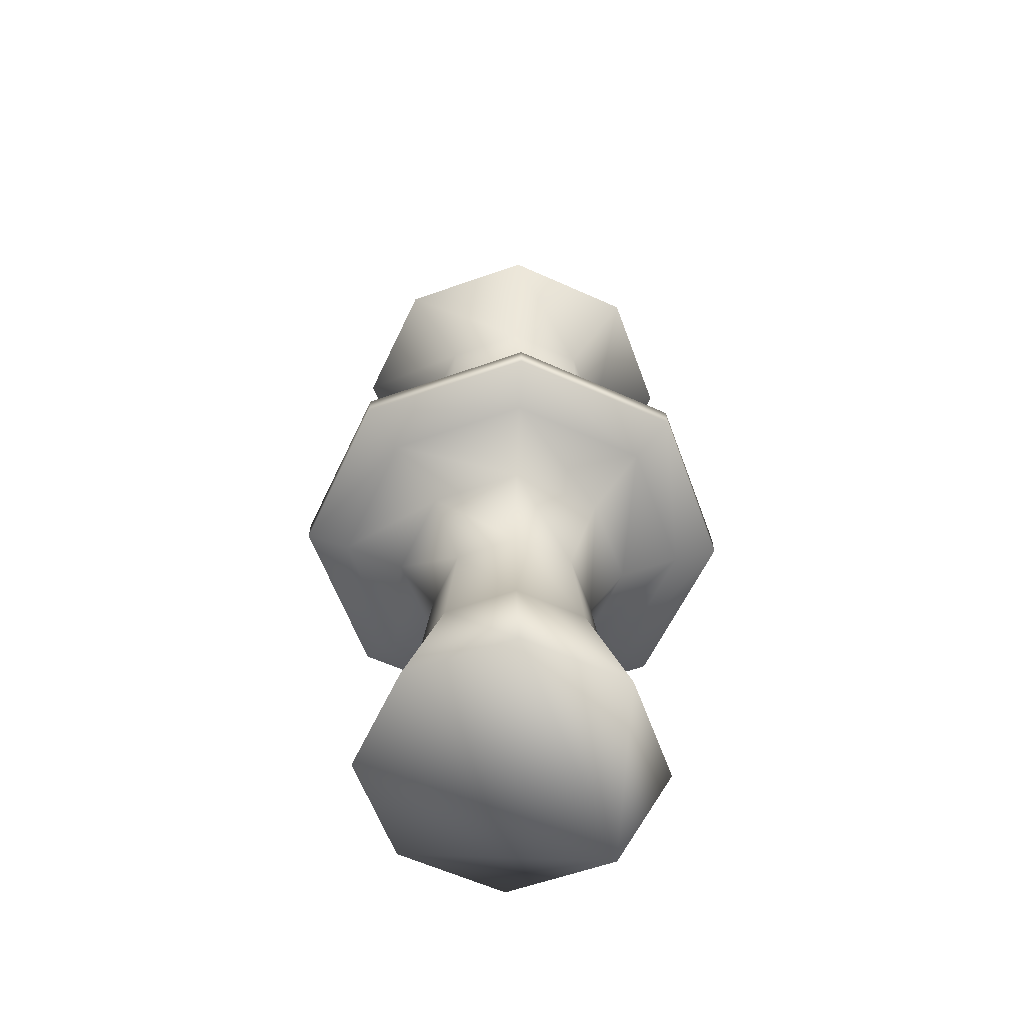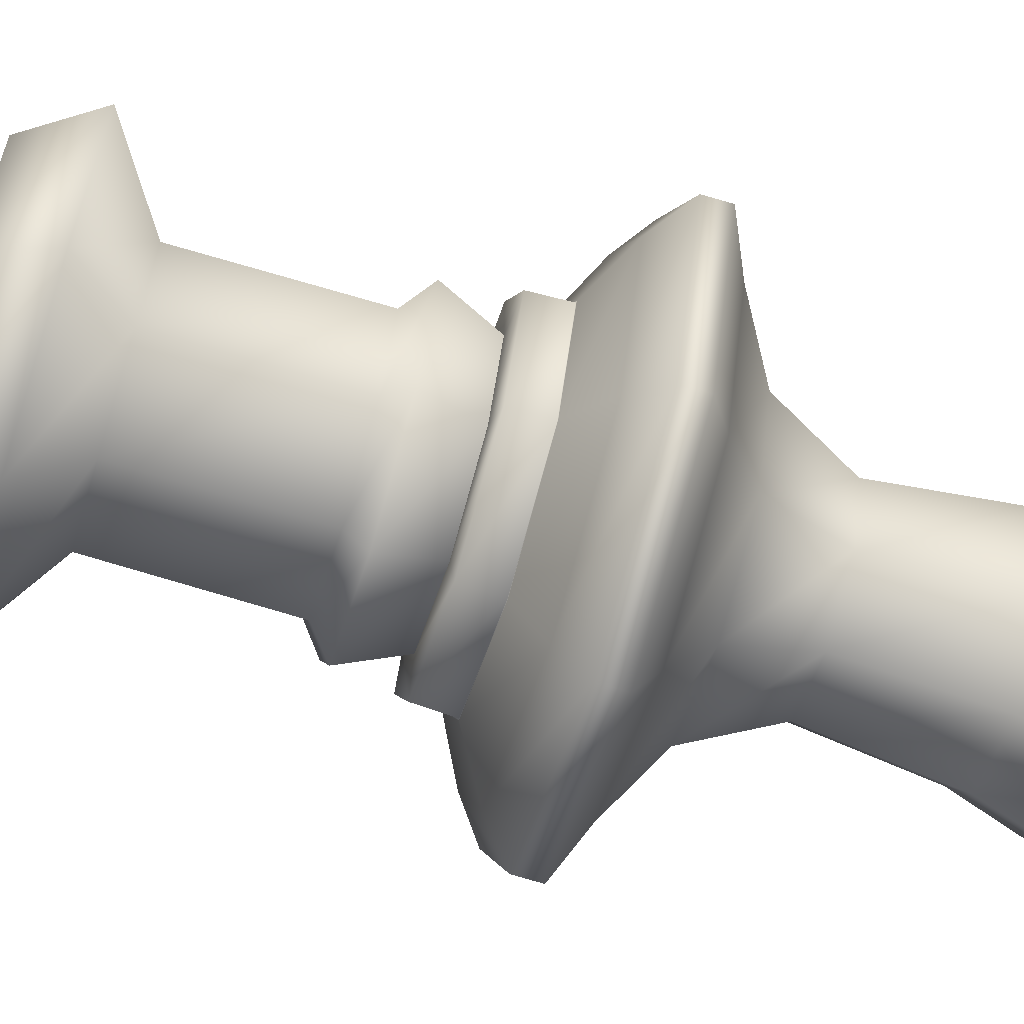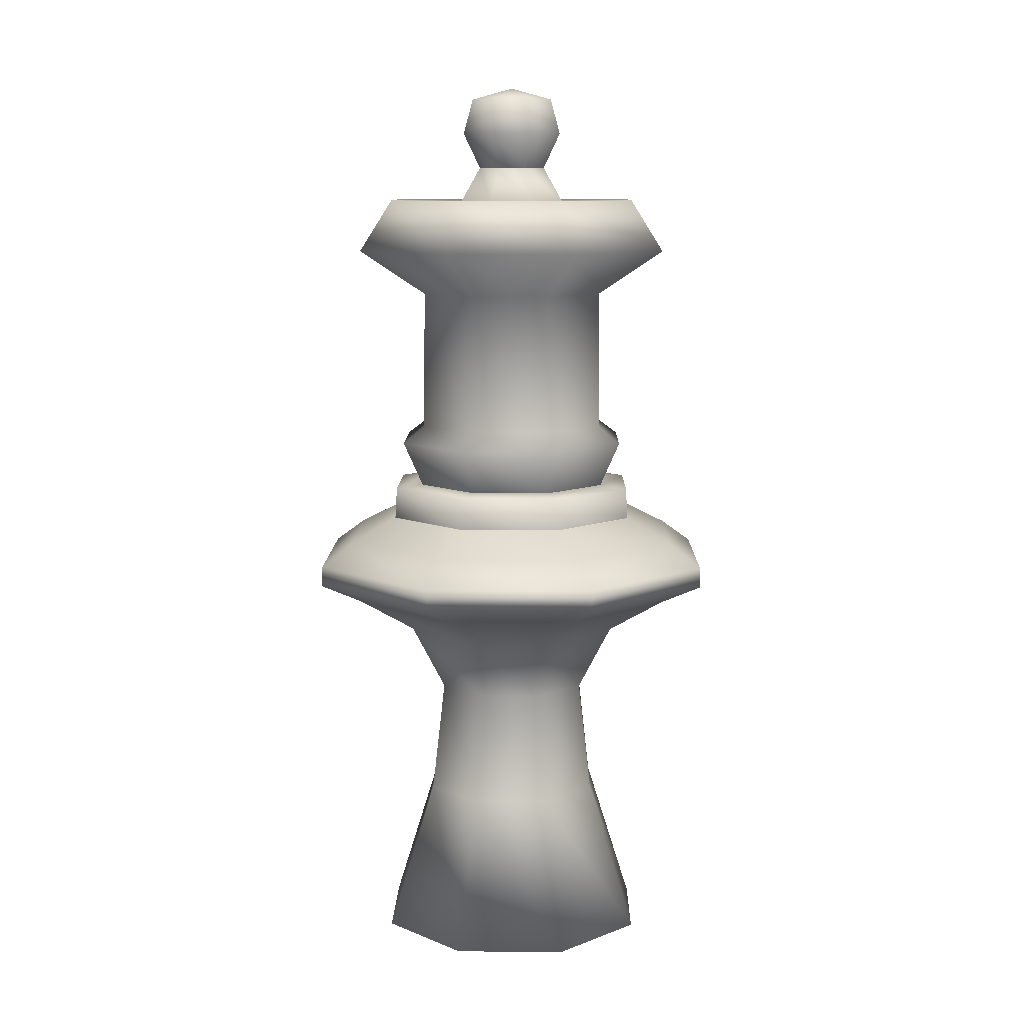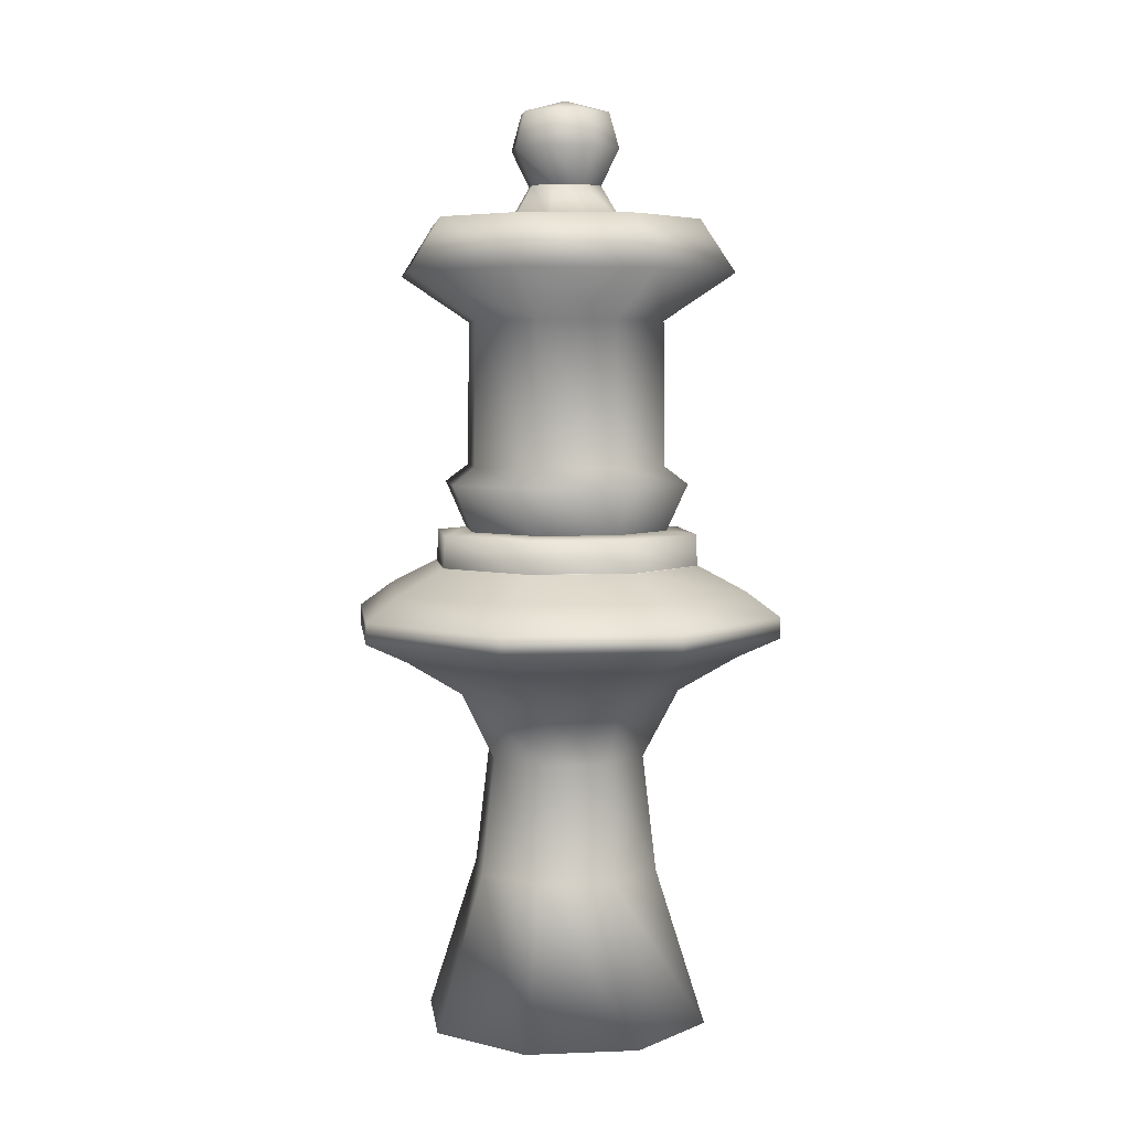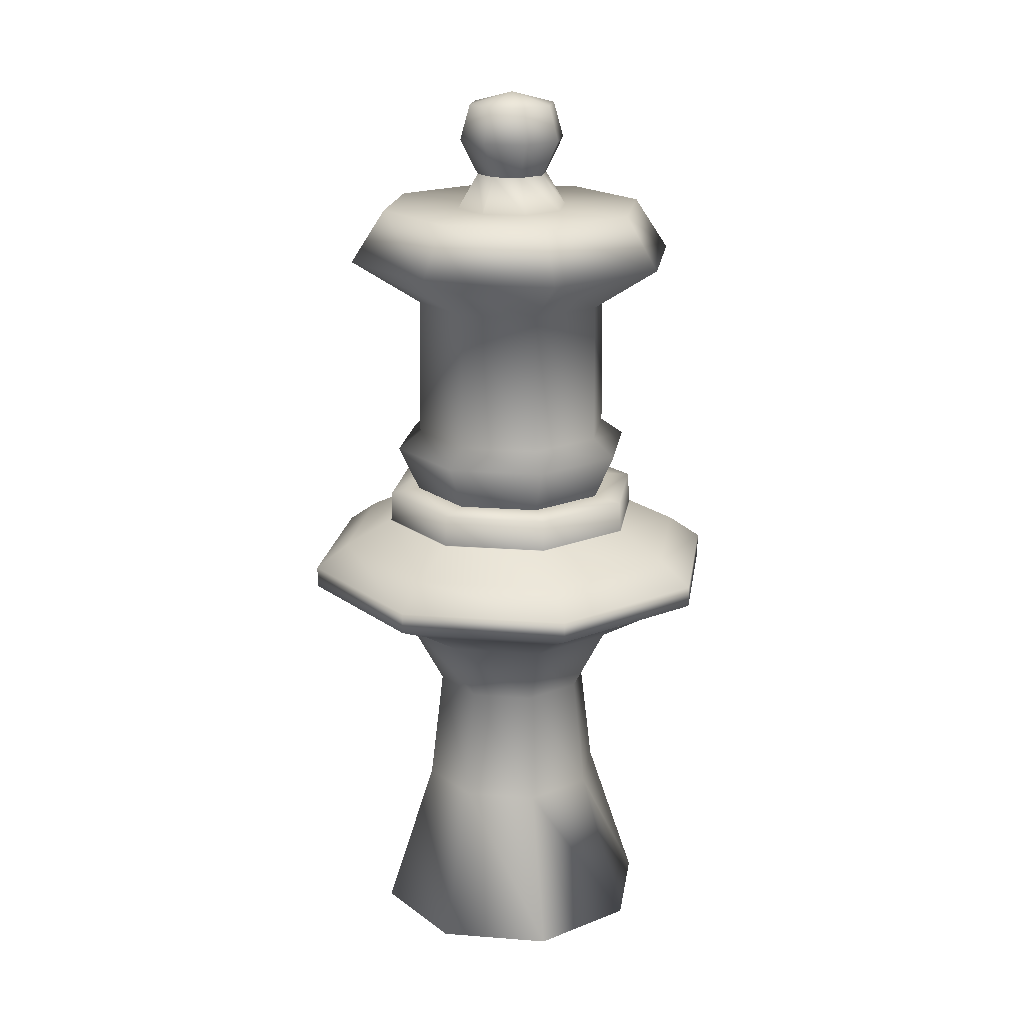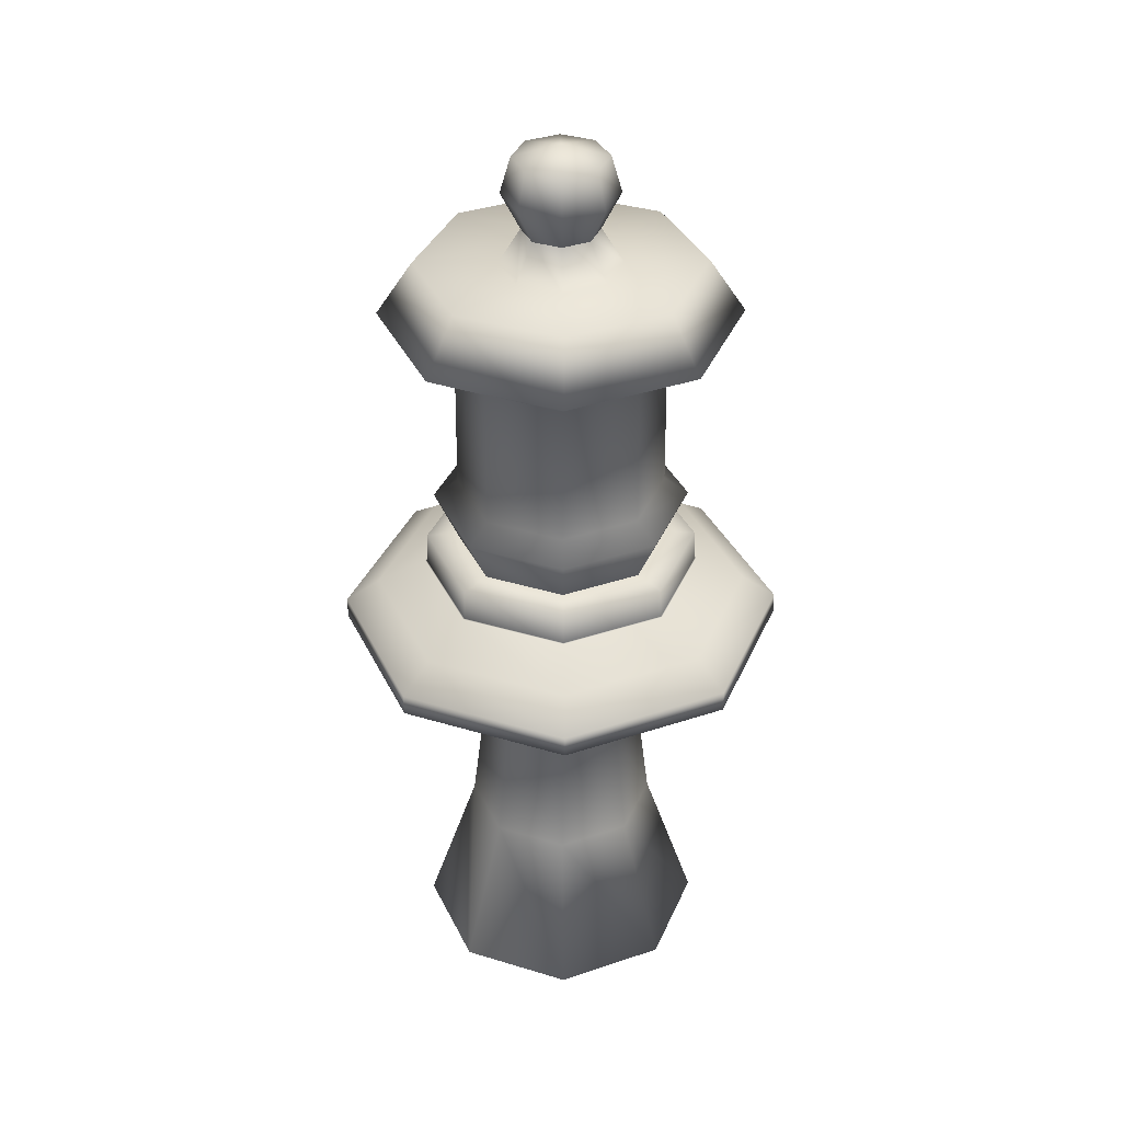
<metadata>
{"format":"obj","ext":"obj","renderer":"f3d","projection":"perspective","resolution":1024,"background":"white","views":[{"elev":-59.4,"azim":42.5,"up":"+Y"},{"elev":-68.8,"azim":-107.0,"up":"+Z"},{"elev":9.8,"azim":23.3,"up":"+Y"},{"elev":5.2,"azim":15.4,"up":"+Y"},{"elev":19.0,"azim":120.9,"up":"+Y"},{"elev":36.6,"azim":-91.0,"up":"+Y"}]}
</metadata>
<code>
v 0.1384 0.3898 0.2309
v 0.1655 0.3898 0.2962
v 0.09129 0.6397 0.2309
v 0.1322 0.6397 0.3296
v 0.0914 0.6531 0.2309
v 0.1322 0.6531 0.1322
v 0.1322 0.6397 0.1322
v 0.1188 0.6269 0.2309
v 0.1517 0.6269 0.3101
v 0.1322 0.6531 0.3295
v 0.1129 0.6684 0.2309
v 0.1474 0.6684 0.1474
v 0.1655 0.3898 0.1655
v 0.1691 0.6839 0.1691
v 0.1474 0.6684 0.3143
v 0.1436 0.6839 0.2309
v 0.1517 0.6269 0.1517
v 0.1564 0.6045 0.2309
v 0.1782 0.6045 0.2835
v 0.1214 0.8667 0.2309
v 0.1534 0.8667 0.3083
v 0.1437 0.9002 0.2309
v 0.1692 0.9002 0.1692
v 0.1534 0.8667 0.1534
v 0.1668 0.8373 0.2309
v 0.1855 0.8373 0.2762
v 0.2309 0.6531 0.0914
v 0.2309 0.6397 0.09129
v 0.2309 0.6397 0.3704
v 0.2309 0.6269 0.3429
v 0.2309 0.6684 0.1129
v 0.2309 0.6531 0.3703
v 0.2309 0.3898 0.1384
v 0.1705 0.4876 0.2309
v 0.1882 0.4876 0.1882
v 0.1698 0.6842 0.1698
v 0.1691 0.6839 0.2926
v 0.1445 0.6842 0.2309
v 0.1692 0.9002 0.2925
v 0.1938 0.8994 0.2309
v 0.2047 0.8994 0.2047
v 0.1698 0.6842 0.2919
v 0.1454 0.7039 0.2309
v 0.1705 0.7039 0.1705
v 0.1705 0.7039 0.2913
v 0.1642 0.7059 0.2309
v 0.1837 0.7059 0.1837
v 0.2309 0.6839 0.1436
v 0.2309 0.6684 0.3489
v 0.1508 0.7353 0.2309
v 0.1644 0.7059 0.2309
v 0.1838 0.7059 0.2779
v 0.1743 0.7353 0.2875
v 0.166 0.7465 0.2309
v 0.185 0.7465 0.185
v 0.1743 0.7353 0.1743
v 0.2309 0.6269 0.1188
v 0.1782 0.6045 0.1782
v 0.2309 0.6045 0.3053
v 0.2309 0.9002 0.1437
v 0.2309 0.8667 0.1214
v 0.1855 0.8373 0.1855
v 0.2309 0.8667 0.3404
v 0.2309 0.8373 0.295
v 0.1793 0.5612 0.2309
v 0.1944 0.5612 0.2673
v 0.1838 0.7059 0.1838
v 0.1837 0.7059 0.278
v 0.2309 0.4876 0.1705
v 0.2309 0.3898 0.3233
v 0.1882 0.4876 0.2735
v 0.185 0.7465 0.2768
v 0.2309 0.6842 0.1445
v 0.2309 0.6839 0.3182
v 0.2309 0.8994 0.1938
v 0.2309 0.9002 0.3181
v 0.2047 0.8994 0.257
v 0.2309 0.7039 0.1454
v 0.2309 0.6842 0.3172
v 0.2309 0.7059 0.1642
v 0.2309 0.7039 0.3163
v 0.1944 0.5612 0.1944
v 0.2309 0.7465 0.166
v 0.2309 0.7353 0.1508
v 0.2309 0.7059 0.2974
v 0.2309 0.7353 0.3109
v 0.2309 0.6045 0.1564
v 0.2309 0.5612 0.2824
v 0.2309 0.7059 0.1644
v 0.2309 0.7059 0.2976
v 0.2309 0.8373 0.1668
v 0.2309 0.7465 0.2958
v 0.2309 0.5612 0.1793
v 0.2309 0.4876 0.2912
v 0.2074 0.9217 0.2309
v 0.2142 0.9217 0.2142
v 0.1957 0.9445 0.2309
v 0.206 0.9445 0.2557
v 0.2023 0.9672 0.2309
v 0.2106 0.9672 0.2106
v 0.206 0.9445 0.206
v 0.2075 0.9215 0.2309
v 0.2143 0.9215 0.2474
v 0.2106 0.9672 0.2511
v 0.2309 0.975 0.2309
v 0.2309 0.9217 0.2074
v 0.2309 0.8994 0.2679
v 0.2142 0.9217 0.2475
v 0.2309 0.9672 0.2023
v 0.2309 0.9445 0.1957
v 0.2143 0.9215 0.2143
v 0.2309 0.9445 0.266
v 0.2309 0.9215 0.2542
v 0.2309 0.9672 0.2595
v 0.2309 0.9215 0.2075
v 0.2309 0.9217 0.2544
v 0.3295 0.6531 0.1322
v 0.3296 0.6397 0.1322
v 0.3143 0.6684 0.1474
v 0.2962 0.3898 0.1655
v 0.2926 0.6839 0.1691
v 0.3101 0.6269 0.1517
v 0.2925 0.9002 0.1692
v 0.3083 0.8667 0.1534
v 0.2735 0.4876 0.1882
v 0.2919 0.6842 0.1698
v 0.257 0.8994 0.2047
v 0.2913 0.7039 0.1705
v 0.278 0.7059 0.1837
v 0.2768 0.7465 0.185
v 0.2875 0.7353 0.1743
v 0.2835 0.6045 0.1782
v 0.2779 0.7059 0.1838
v 0.2762 0.8373 0.1855
v 0.2673 0.5612 0.1944
v 0.2475 0.9217 0.2142
v 0.2511 0.9672 0.2106
v 0.2557 0.9445 0.206
v 0.2474 0.9215 0.2143
v 0.2511 0.9672 0.2511
v 0.2595 0.9672 0.2309
v 0.2474 0.9215 0.2474
v 0.2475 0.9217 0.2475
v 0.257 0.8994 0.257
v 0.2557 0.9445 0.2557
v 0.2925 0.9002 0.2925
v 0.2673 0.5612 0.2673
v 0.2735 0.4876 0.2735
v 0.2962 0.3898 0.2962
v 0.2768 0.7465 0.2768
v 0.2762 0.8373 0.2762
v 0.2875 0.7353 0.2875
v 0.2779 0.7059 0.2779
v 0.278 0.7059 0.278
v 0.2913 0.7039 0.2913
v 0.2835 0.6045 0.2835
v 0.2919 0.6842 0.2919
v 0.2926 0.6839 0.2926
v 0.3083 0.8667 0.3083
v 0.3143 0.6684 0.3143
v 0.3101 0.6269 0.3101
v 0.3295 0.6531 0.3295
v 0.3296 0.6397 0.3296
v 0.266 0.9445 0.2309
v 0.2542 0.9215 0.2309
v 0.2544 0.9217 0.2309
v 0.2679 0.8994 0.2309
v 0.3181 0.9002 0.2309
v 0.3053 0.6045 0.2309
v 0.2824 0.5612 0.2309
v 0.2912 0.4876 0.2309
v 0.3233 0.3898 0.2309
v 0.3404 0.8667 0.2309
v 0.295 0.8373 0.2309
v 0.2958 0.7465 0.2309
v 0.3109 0.7353 0.2309
v 0.2974 0.7059 0.2309
v 0.2976 0.7059 0.2309
v 0.3163 0.7039 0.2309
v 0.3429 0.6269 0.2309
v 0.3172 0.6842 0.2309
v 0.3182 0.6839 0.2309
v 0.3489 0.6684 0.2309
v 0.3704 0.6397 0.2309
v 0.3703 0.6531 0.2309
f 120 172 33
f 172 149 33
f 149 70 33
f 70 2 33
f 2 1 33
f 1 13 33
f 180 184 163
f 185 184 118
f 184 185 162
f 163 184 162
f 185 118 117
f 183 185 117
f 185 183 160
f 162 185 160
f 183 117 119
f 182 183 119
f 180 163 161
f 118 184 122
f 184 180 122
f 168 173 124
f 180 161 169
f 173 159 174
f 183 182 158
f 160 183 158
f 182 119 121
f 181 182 121
f 173 168 146
f 159 173 146
f 168 124 123
f 182 181 157
f 158 182 157
f 181 121 126
f 179 181 126
f 181 179 155
f 157 181 155
f 179 126 128
f 178 179 128
f 172 120 171
f 177 176 152
f 175 176 131
f 169 161 156
f 180 169 132
f 122 180 132
f 169 156 170
f 179 178 154
f 155 179 154
f 178 128 129
f 177 178 129
f 178 177 153
f 154 178 153
f 177 152 153
f 177 129 133
f 176 177 133
f 131 176 133
f 176 175 150
f 152 176 150
f 175 131 130
f 174 175 130
f 174 159 151
f 175 174 151
f 150 175 151
f 174 130 134
f 173 174 134
f 124 173 134
f 172 171 148
f 149 172 148
f 171 120 125
f 170 171 125
f 168 123 167
f 171 170 147
f 148 171 147
f 170 156 147
f 170 125 135
f 169 170 135
f 132 169 135
f 168 167 144
f 146 168 144
f 167 123 127
f 141 164 138
f 167 127 166
f 164 145 165
f 164 141 140
f 145 164 140
f 141 138 137
f 167 166 143
f 144 167 143
f 166 127 136
f 165 166 136
f 166 165 142
f 143 166 142
f 165 145 142
f 165 136 139
f 164 165 139
f 138 164 139
f 161 163 29
f 163 162 32
f 29 163 32
f 162 160 49
f 32 162 49
f 161 29 30
f 156 161 30
f 151 159 63
f 160 158 74
f 49 160 74
f 159 146 76
f 63 159 76
f 158 157 79
f 74 158 79
f 157 155 81
f 79 157 81
f 153 152 86
f 156 30 59
f 147 156 59
f 155 154 90
f 81 155 90
f 154 153 85
f 90 154 85
f 153 86 85
f 152 150 92
f 86 152 92
f 151 63 64
f 150 151 64
f 92 150 64
f 149 148 94
f 70 149 94
f 148 147 88
f 94 148 88
f 147 59 88
f 146 144 107
f 76 146 107
f 142 145 112
f 145 140 114
f 112 145 114
f 144 143 116
f 107 144 116
f 143 142 113
f 116 143 113
f 142 112 113
f 141 137 105
f 140 141 105
f 114 140 105
f 138 139 115
f 139 136 106
f 115 139 106
f 105 137 109
f 138 115 110
f 137 138 110
f 109 137 110
f 136 127 75
f 106 136 75
f 132 135 93
f 135 125 69
f 93 135 69
f 124 134 91
f 134 130 83
f 91 134 83
f 131 133 89
f 89 133 80
f 133 129 80
f 132 93 87
f 122 132 87
f 131 89 84
f 130 131 84
f 83 130 84
f 129 128 78
f 80 129 78
f 128 126 73
f 78 128 73
f 127 123 60
f 75 127 60
f 73 126 48
f 126 121 48
f 125 120 33
f 69 125 33
f 124 91 61
f 123 124 61
f 60 123 61
f 122 87 57
f 118 122 57
f 48 121 31
f 121 119 31
f 119 117 27
f 31 119 27
f 118 57 28
f 117 118 28
f 27 117 28
f 116 113 103
f 110 115 111
f 107 116 108
f 116 103 108
f 115 106 96
f 111 115 96
f 112 114 104
f 114 105 104
f 105 109 100
f 108 103 102
f 111 96 95
f 102 111 95
f 108 102 95
f 113 112 98
f 103 113 98
f 112 104 98
f 111 102 101
f 110 111 101
f 109 110 101
f 100 109 101
f 76 107 77
f 108 95 77
f 107 108 77
f 106 75 41
f 96 106 41
f 98 104 99
f 105 100 99
f 104 105 99
f 103 98 97
f 102 103 97
f 101 102 97
f 100 101 97
f 99 100 97
f 98 99 97
f 94 88 66
f 87 93 82
f 96 41 40
f 95 96 40
f 77 95 40
f 70 94 71
f 94 66 71
f 93 69 35
f 82 93 35
f 92 64 26
f 61 91 62
f 86 92 72
f 92 26 72
f 91 83 55
f 62 91 55
f 90 85 52
f 84 89 67
f 90 52 68
f 81 90 68
f 67 89 47
f 89 80 47
f 71 66 65
f 88 59 19
f 66 88 19
f 87 82 58
f 57 87 58
f 82 65 58
f 86 72 53
f 85 86 53
f 52 85 53
f 84 67 56
f 83 84 56
f 55 83 56
f 82 35 34
f 65 82 34
f 71 65 34
f 81 68 45
f 79 81 45
f 80 78 44
f 47 80 44
f 74 79 42
f 79 45 42
f 78 73 36
f 44 78 36
f 77 40 39
f 76 77 39
f 63 76 39
f 75 60 23
f 41 75 23
f 74 42 37
f 49 74 37
f 36 73 14
f 73 48 14
f 72 26 25
f 53 72 54
f 62 55 54
f 25 62 54
f 72 25 54
f 71 34 2
f 70 71 2
f 69 33 13
f 35 69 13
f 68 52 51
f 56 67 51
f 51 67 46
f 68 51 46
f 45 68 46
f 67 47 46
f 58 65 18
f 66 19 18
f 65 66 18
f 64 63 21
f 26 64 21
f 63 39 21
f 62 25 24
f 61 62 24
f 60 61 24
f 23 60 24
f 59 30 9
f 19 59 9
f 58 18 17
f 57 58 17
f 28 57 17
f 56 51 50
f 55 56 50
f 54 55 50
f 53 54 50
f 52 53 50
f 51 52 50
f 49 37 15
f 32 49 15
f 14 48 12
f 48 31 12
f 47 44 43
f 46 47 43
f 45 46 43
f 42 45 43
f 37 42 38
f 44 36 38
f 43 44 38
f 42 43 38
f 41 23 22
f 40 41 22
f 39 40 22
f 21 39 22
f 38 36 16
f 37 38 16
f 15 37 16
f 36 14 16
f 35 13 1
f 34 35 1
f 2 34 1
f 32 15 10
f 29 32 10
f 31 27 6
f 12 31 6
f 30 29 4
f 9 30 4
f 29 10 4
f 28 17 7
f 27 28 7
f 6 27 7
f 26 21 20
f 25 26 20
f 24 25 20
f 23 24 20
f 22 23 20
f 21 22 20
f 19 9 8
f 18 19 8
f 17 18 8
f 7 17 8
f 16 14 11
f 15 16 11
f 10 15 11
f 14 12 11
f 12 6 5
f 11 12 5
f 10 11 5
f 4 10 5
f 9 4 3
f 8 9 3
f 7 8 3
f 6 7 3
f 5 6 3
f 4 5 3

</code>
